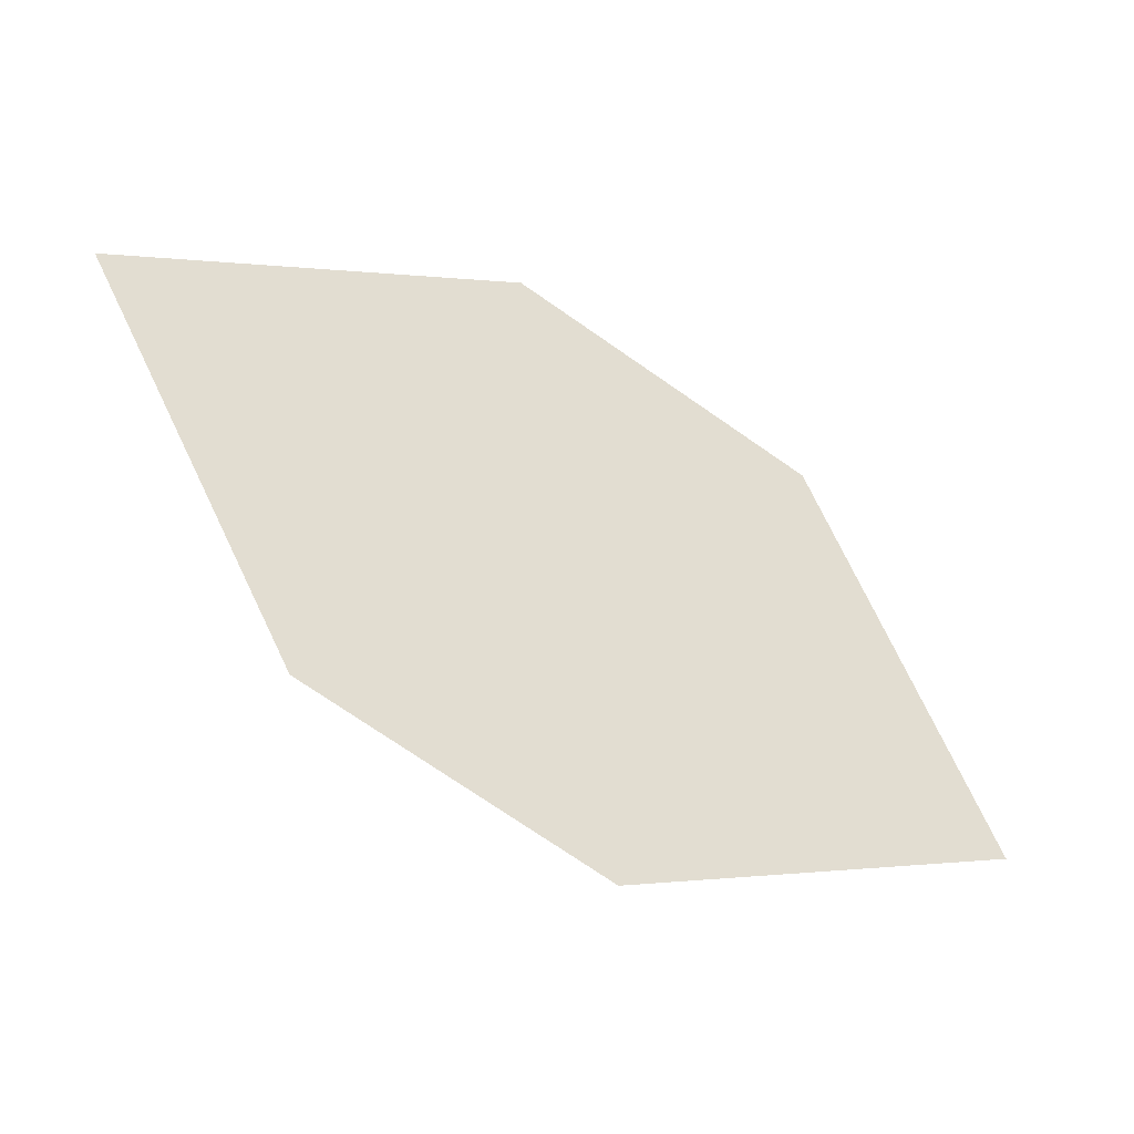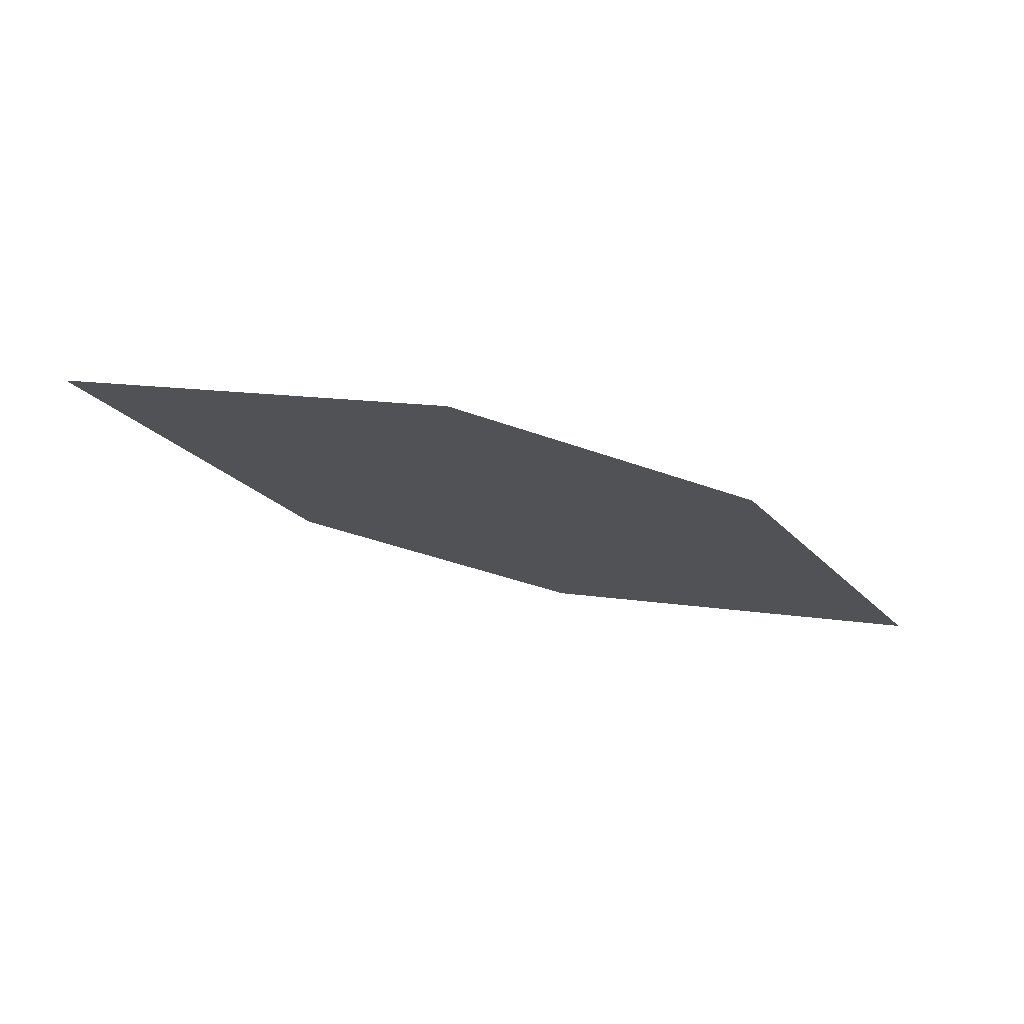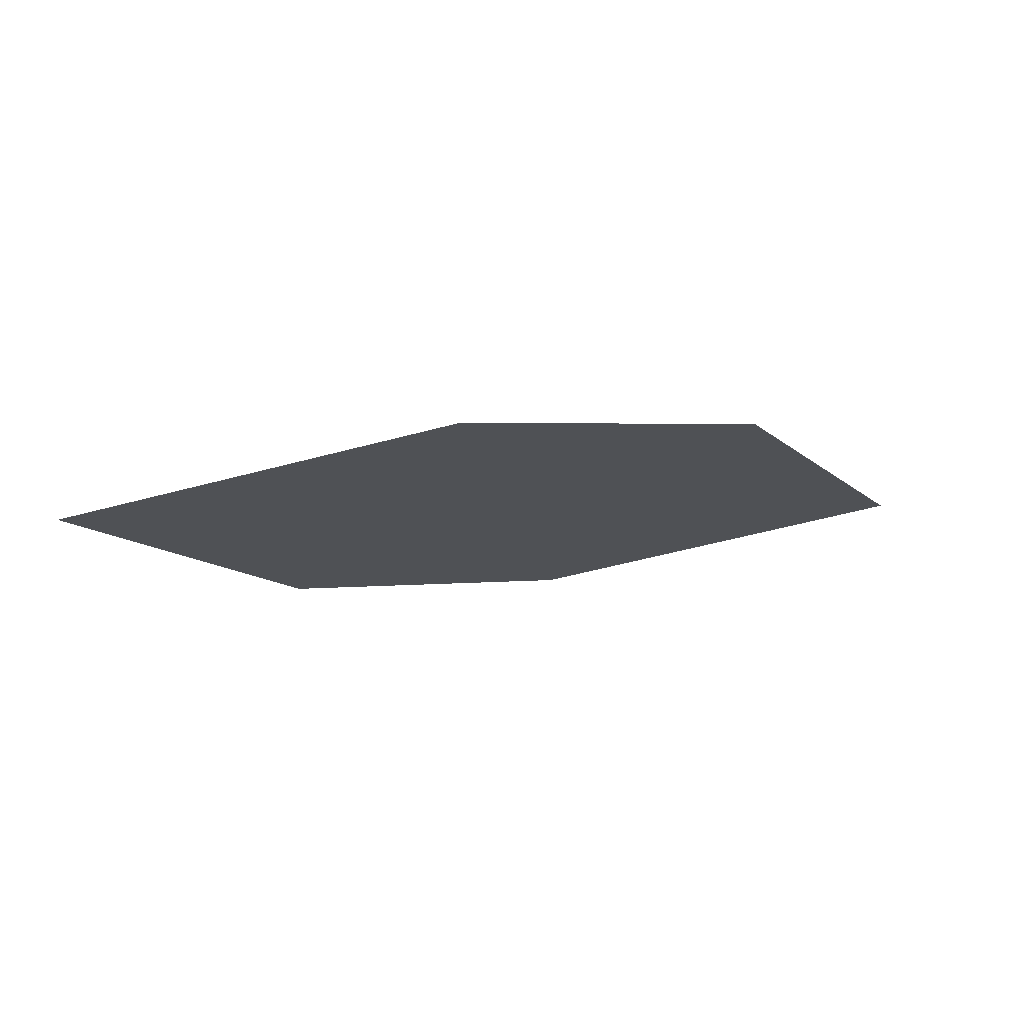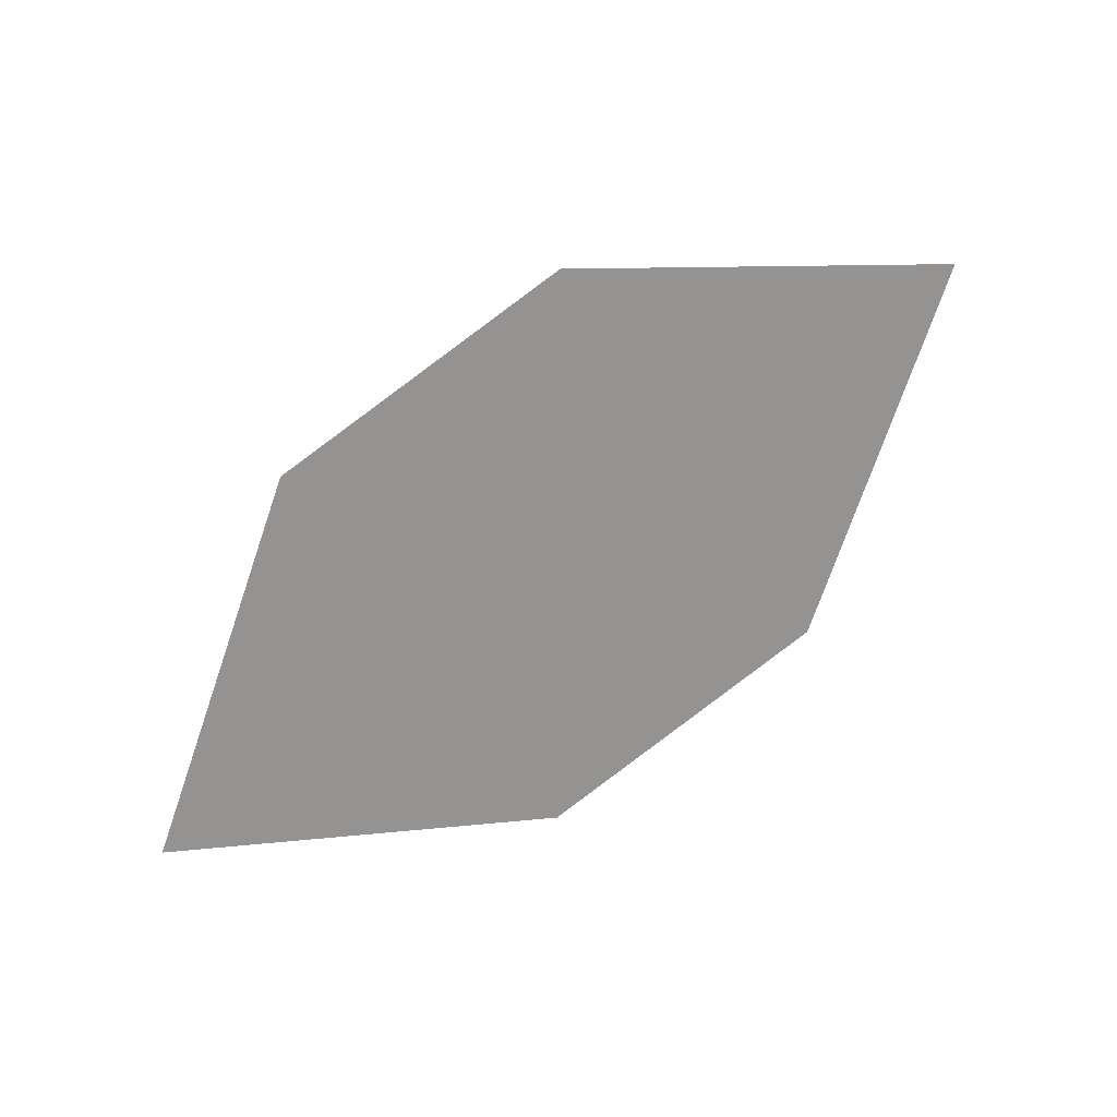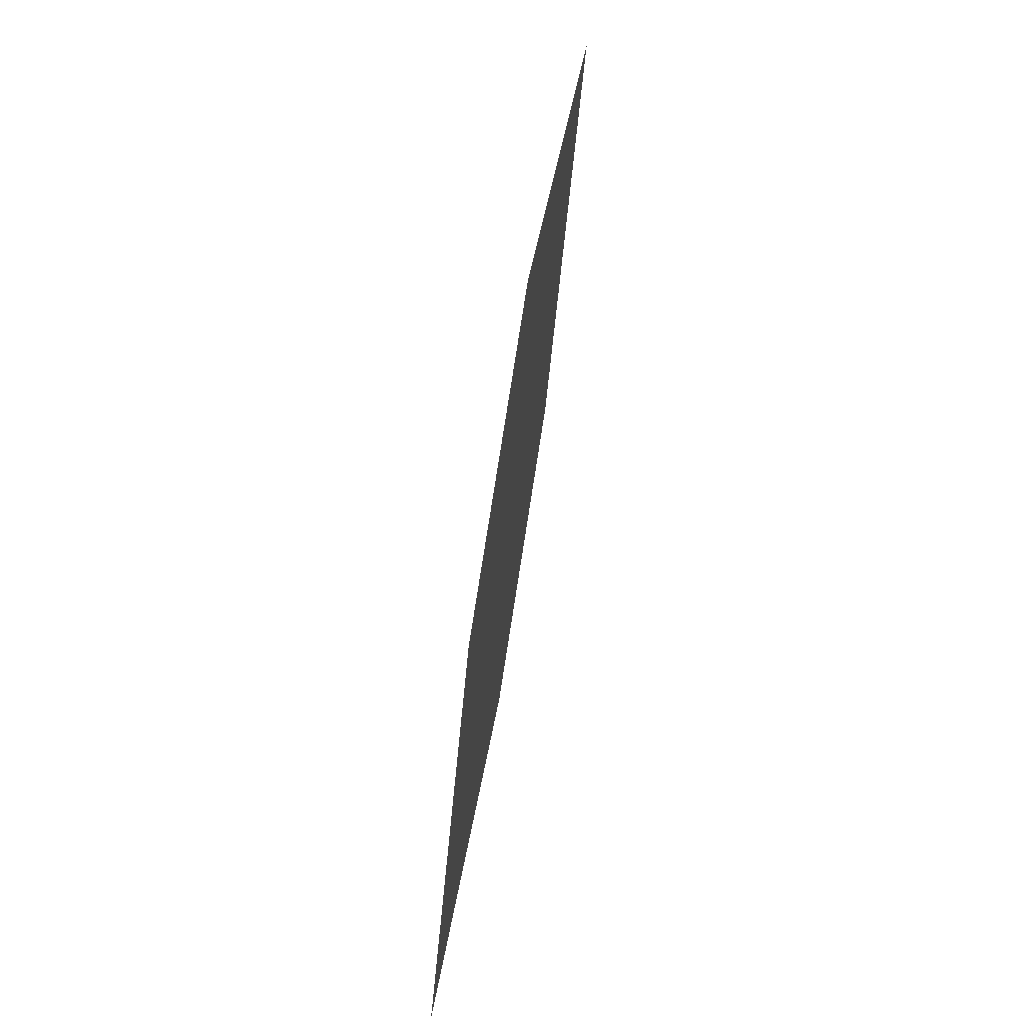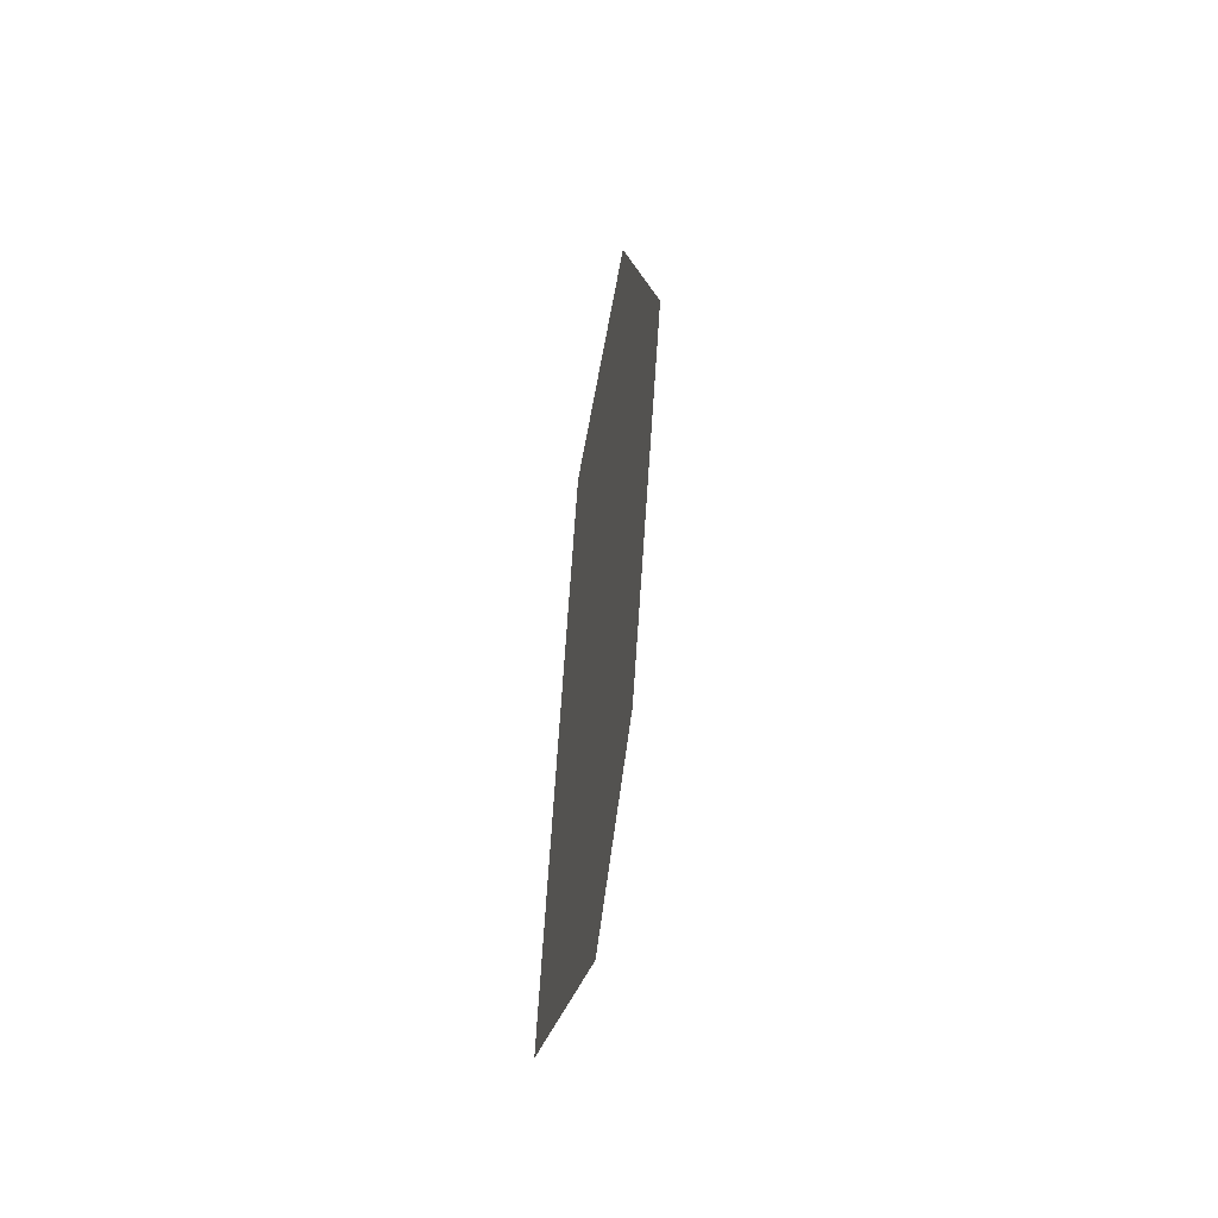
<metadata>
{"format":"obj","ext":"obj","renderer":"f3d","projection":"perspective","resolution":1024,"background":"white","views":[{"elev":-26.4,"azim":-9.4,"up":"+Y"},{"elev":-5.6,"azim":-45.3,"up":"+Z"},{"elev":-31.2,"azim":132.1,"up":"+Z"},{"elev":-66.1,"azim":-171.6,"up":"+Z"},{"elev":54.6,"azim":115.2,"up":"+Y"},{"elev":13.1,"azim":111.8,"up":"+Y"}]}
</metadata>
<code>
o leaves.012
v -0.1701 0.2174 0.6288
v -0.1946 0.2646 0.6347
v -0.2823 0.2717 0.6596
v -0.2203 0.2064 0.6435
v -0.2578 0.2245 0.6537
v -0.232 0.2827 0.6449
f 1 2 6 3
f 1 3 5 4

</code>
